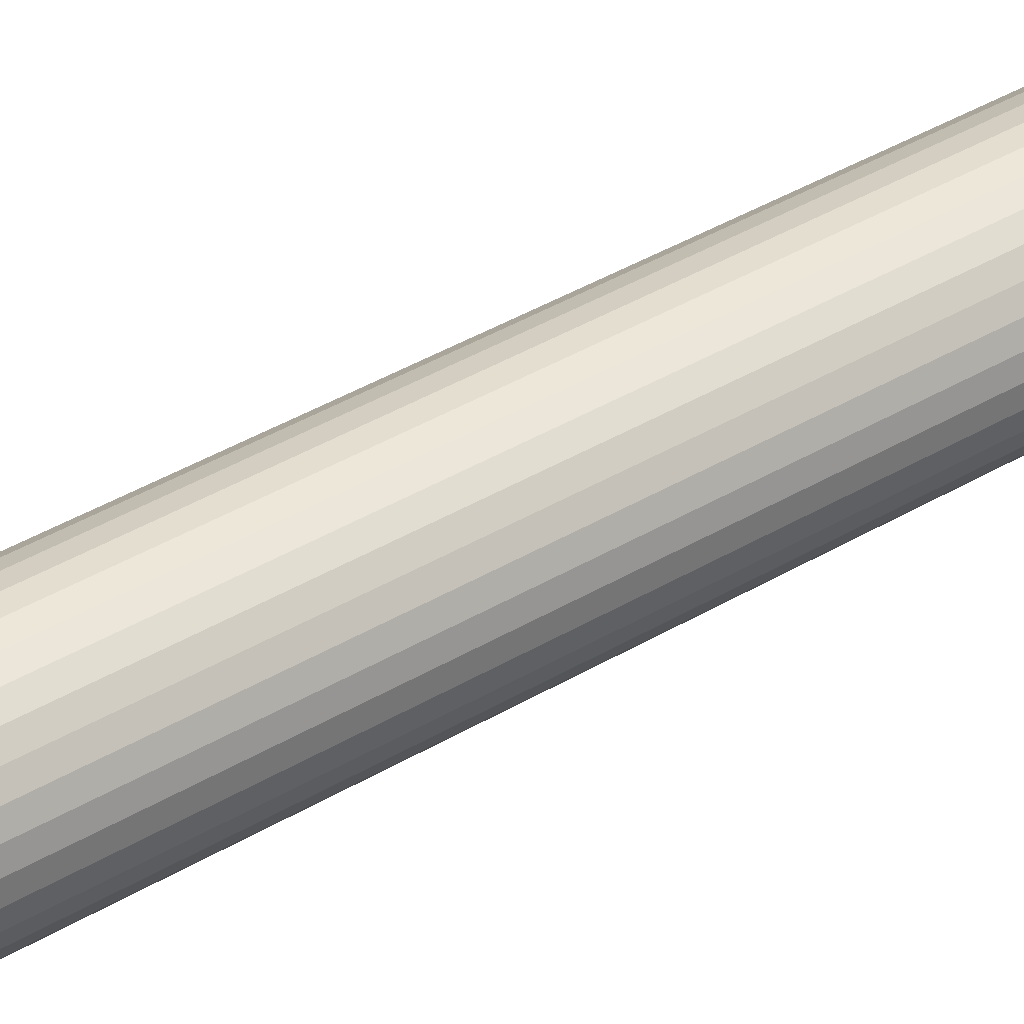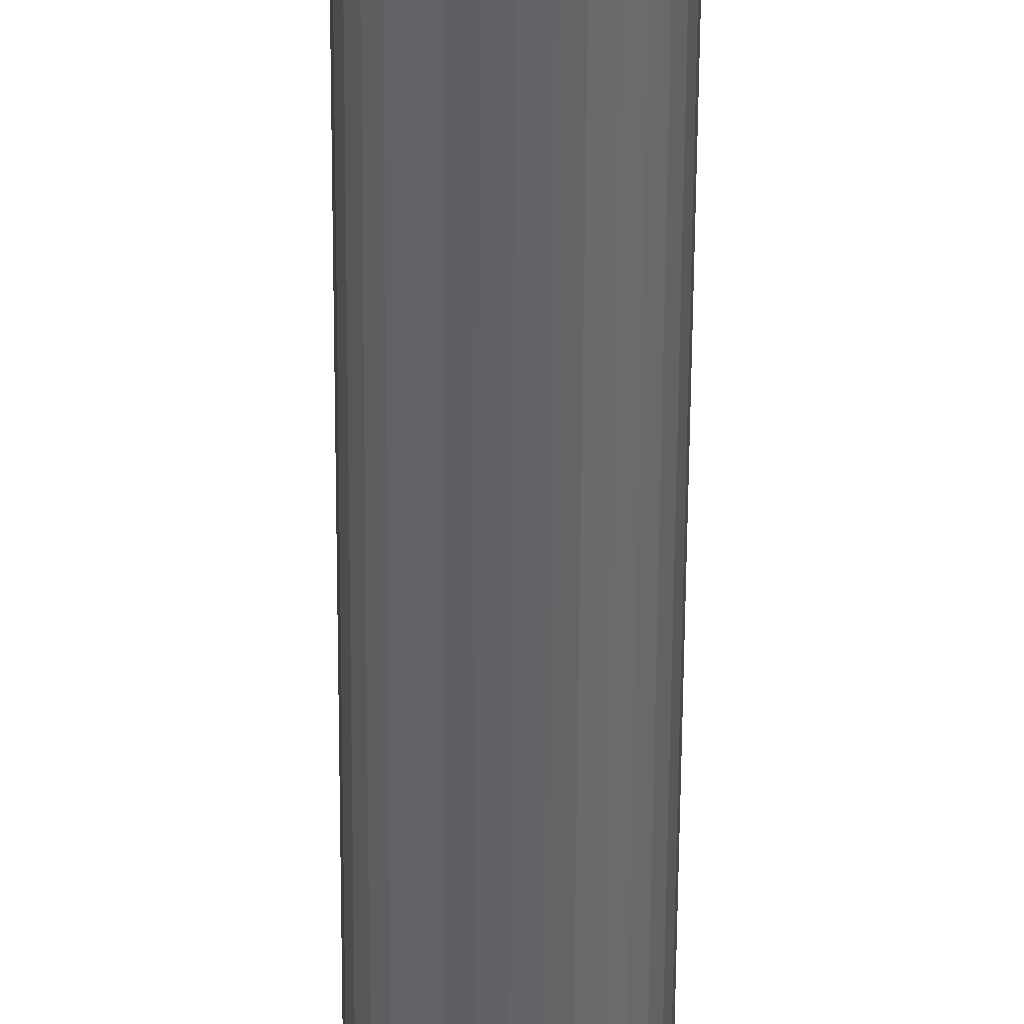
<metadata>
{"format":"obj","ext":"obj","renderer":"f3d","projection":"perspective","resolution":1024,"background":"white","views":[{"elev":42.7,"azim":55.1,"up":"+Z"},{"elev":-51.3,"azim":-0.3,"up":"+Z"}]}
</metadata>
<code>
o Cone
v 0 -7.8 -0.2
v 0.03902 -7.8 -0.1962
v 0.07654 -7.8 -0.1848
v 0.1111 -7.8 -0.1663
v 0.1414 -7.8 -0.1414
v 0.1663 -7.8 -0.1111
v 0.1848 -7.8 -0.07654
v 0.1962 -7.8 -0.03902
v 0.2 -7.8 0
v 0.1962 -7.8 0.03902
v 0.1848 -7.8 0.07654
v 0.1663 -7.8 0.1111
v 0.1414 -7.8 0.1414
v 0.1111 -7.8 0.1663
v 0.07654 -7.8 0.1848
v 0.03902 -7.8 0.1962
v -0 -7.8 0.2
v -0.03902 -7.8 0.1962
v -0.07654 -7.8 0.1848
v -0.1111 -7.8 0.1663
v -0.1414 -7.8 0.1414
v -0.1663 -7.8 0.1111
v -0.1848 -7.8 0.07654
v -0.1962 -7.8 0.03902
v -0.2 -7.8 -0
v -0.1962 -7.8 -0.03902
v -0.1848 -7.8 -0.07654
v -0.1663 -7.8 -0.1111
v -0.1414 -7.8 -0.1414
v -0.1111 -7.8 -0.1663
v -0.07654 -7.8 -0.1848
v -0.03902 -7.8 -0.1962
v 0 7.8 0
f 1 33 2
f 2 33 3
f 3 33 4
f 4 33 5
f 5 33 6
f 6 33 7
f 7 33 8
f 8 33 9
f 9 33 10
f 10 33 11
f 11 33 12
f 12 33 13
f 13 33 14
f 14 33 15
f 15 33 16
f 16 33 17
f 17 33 18
f 18 33 19
f 19 33 20
f 20 33 21
f 21 33 22
f 22 33 23
f 23 33 24
f 24 33 25
f 25 33 26
f 26 33 27
f 27 33 28
f 28 33 29
f 29 33 30
f 30 33 31
f 1 2 3 4 5 6 7 8 9 10 11 12 13 14 15 16 17 18 19 20 21 22 23 24 25 26 27 28 29 30 31 32
f 31 33 32
f 32 33 1

</code>
